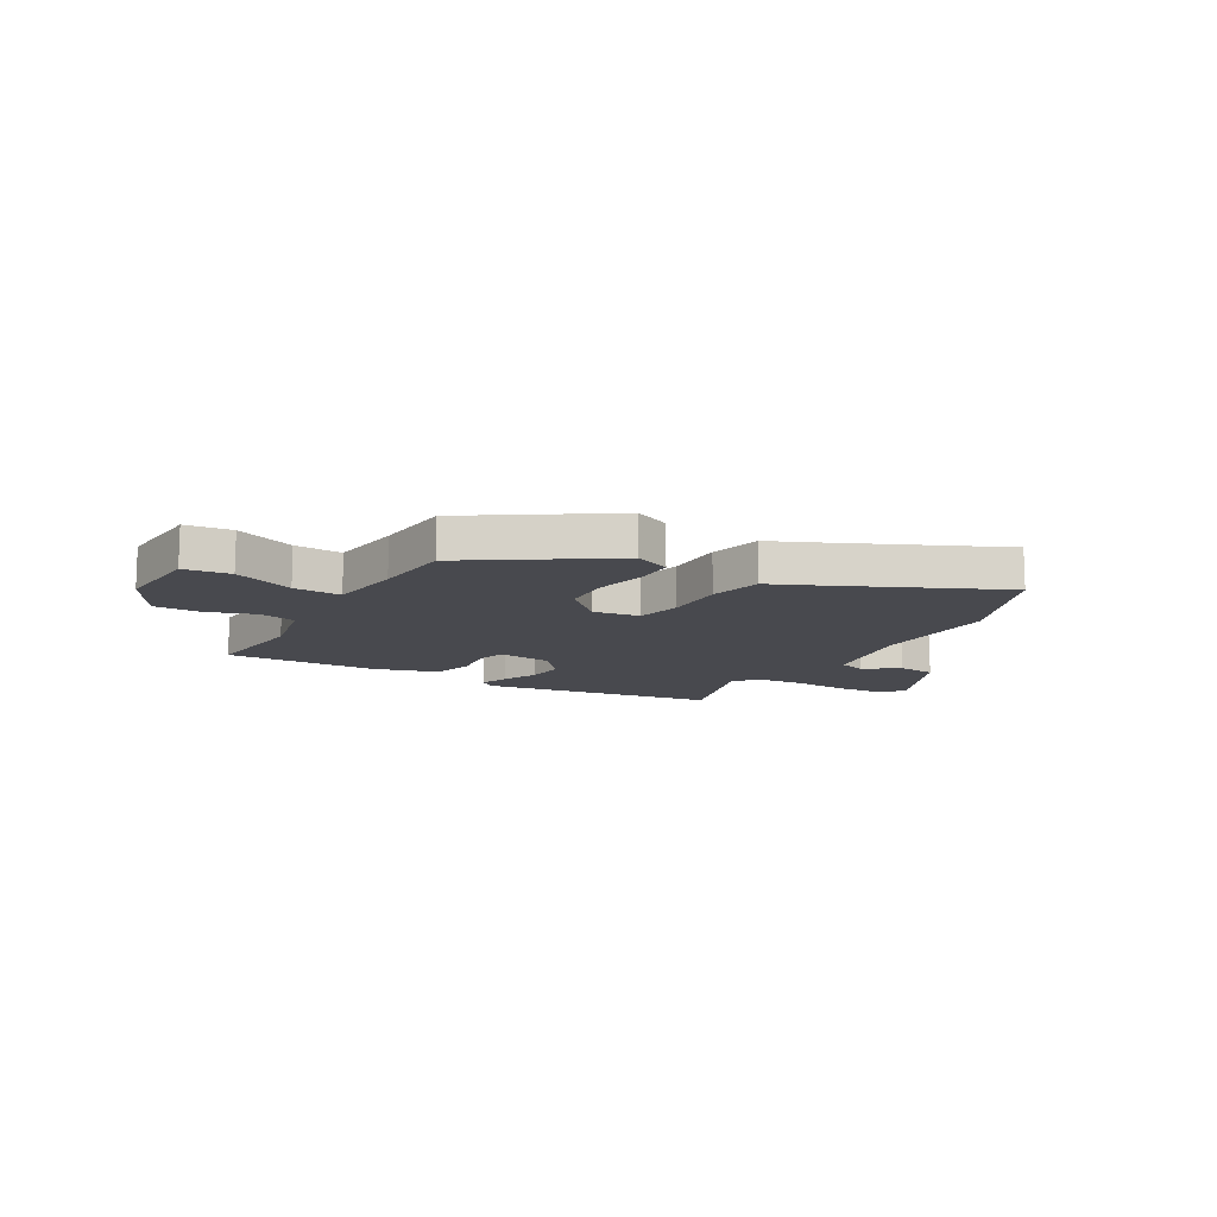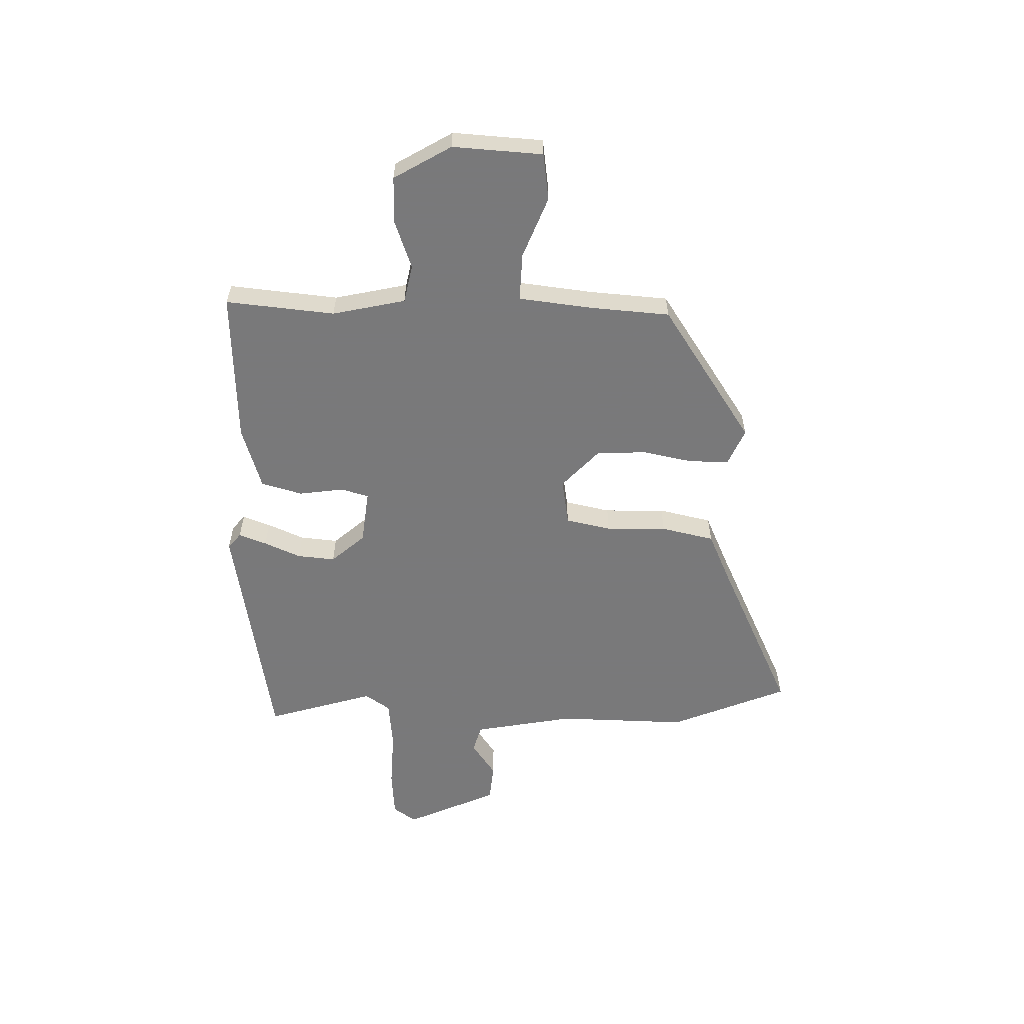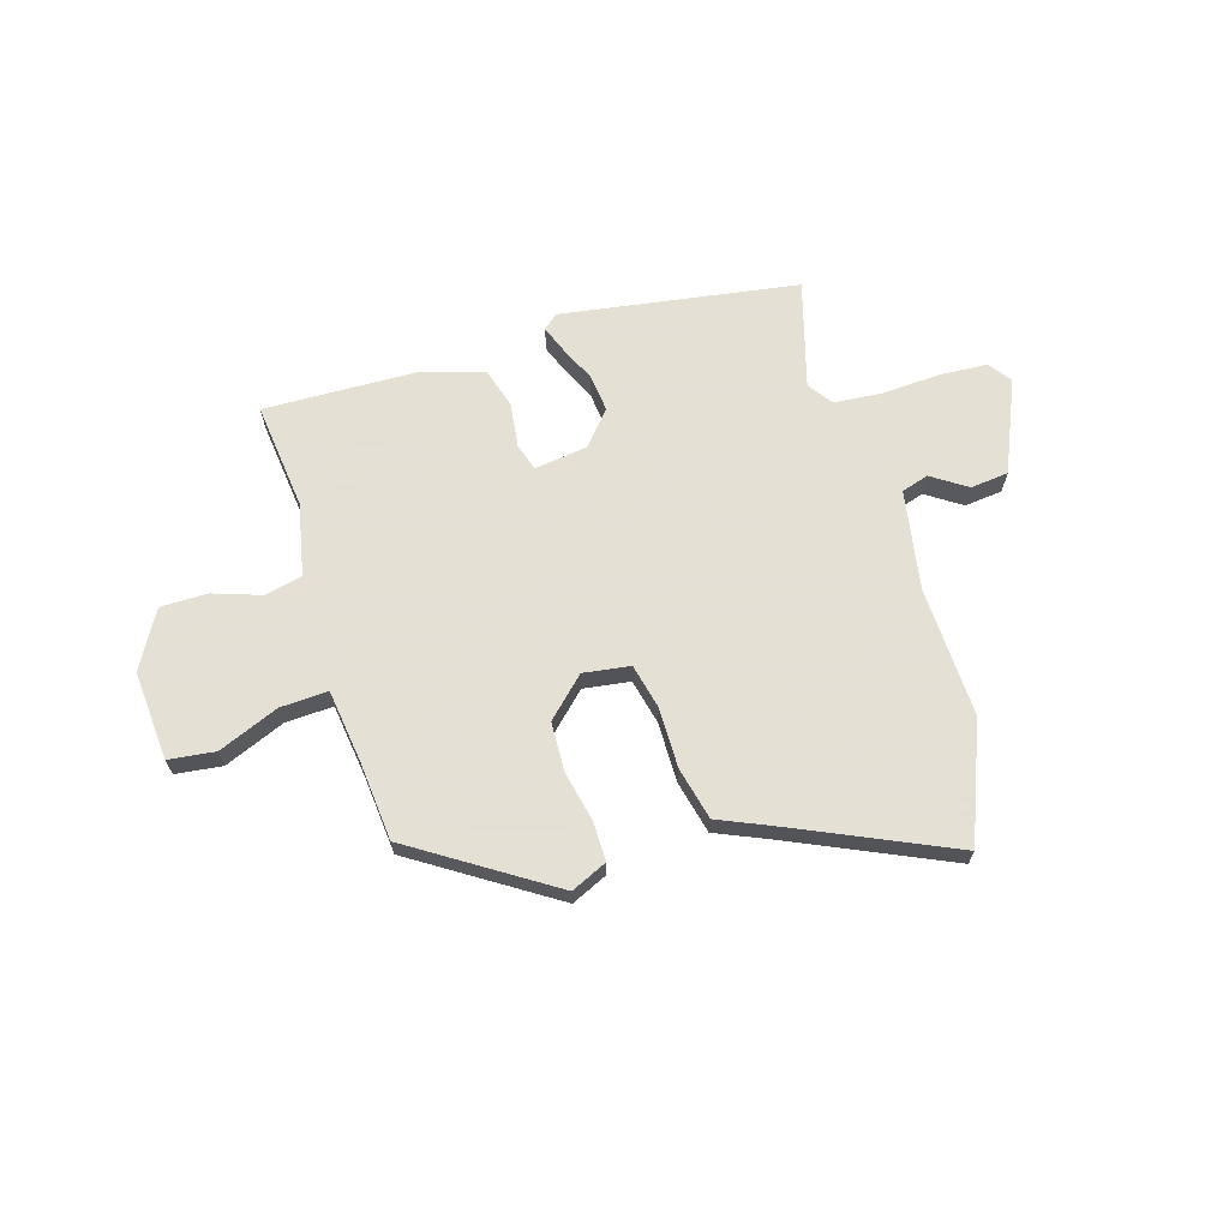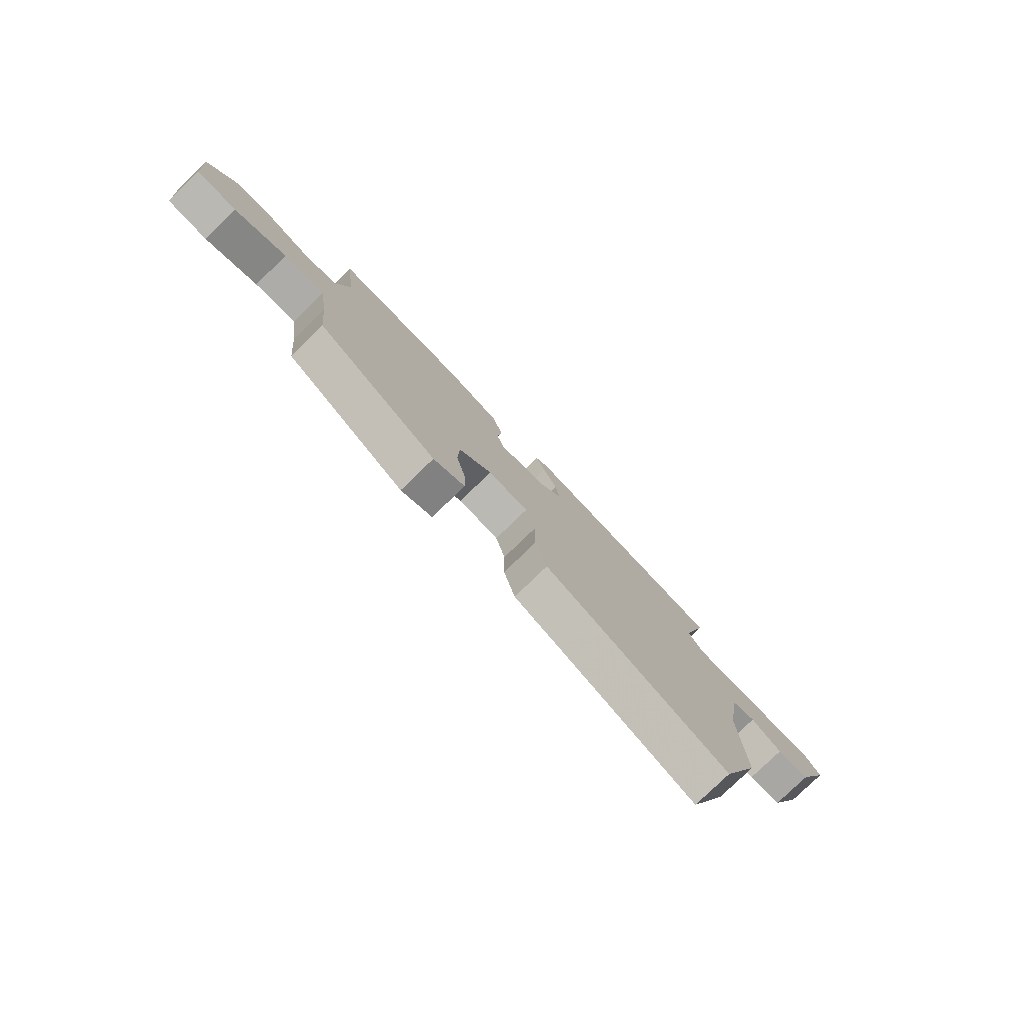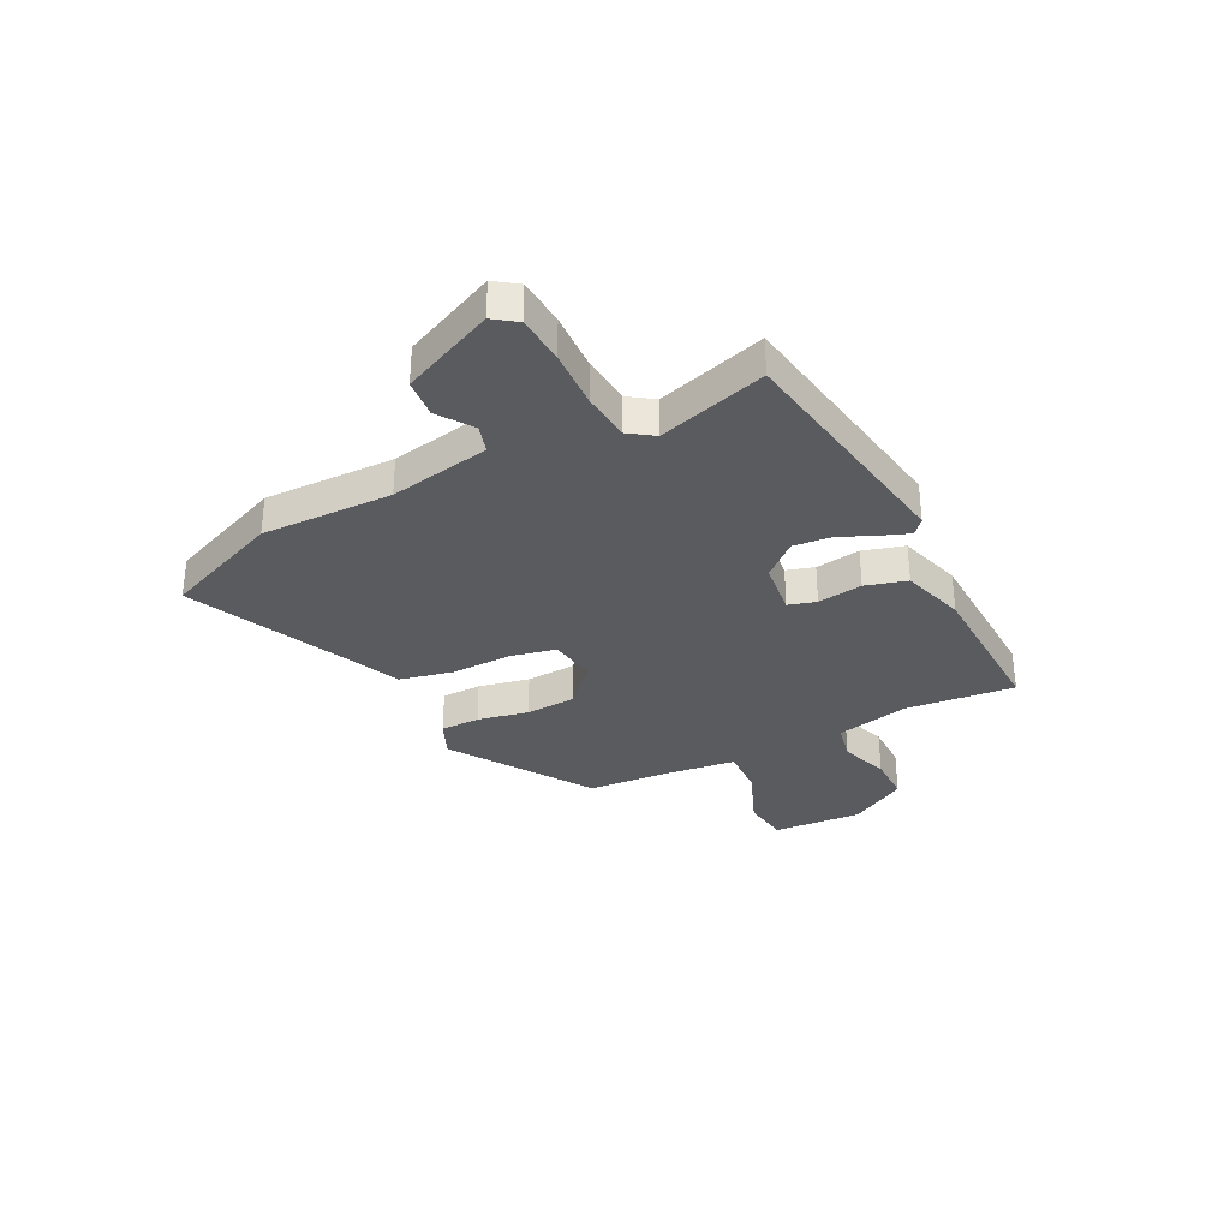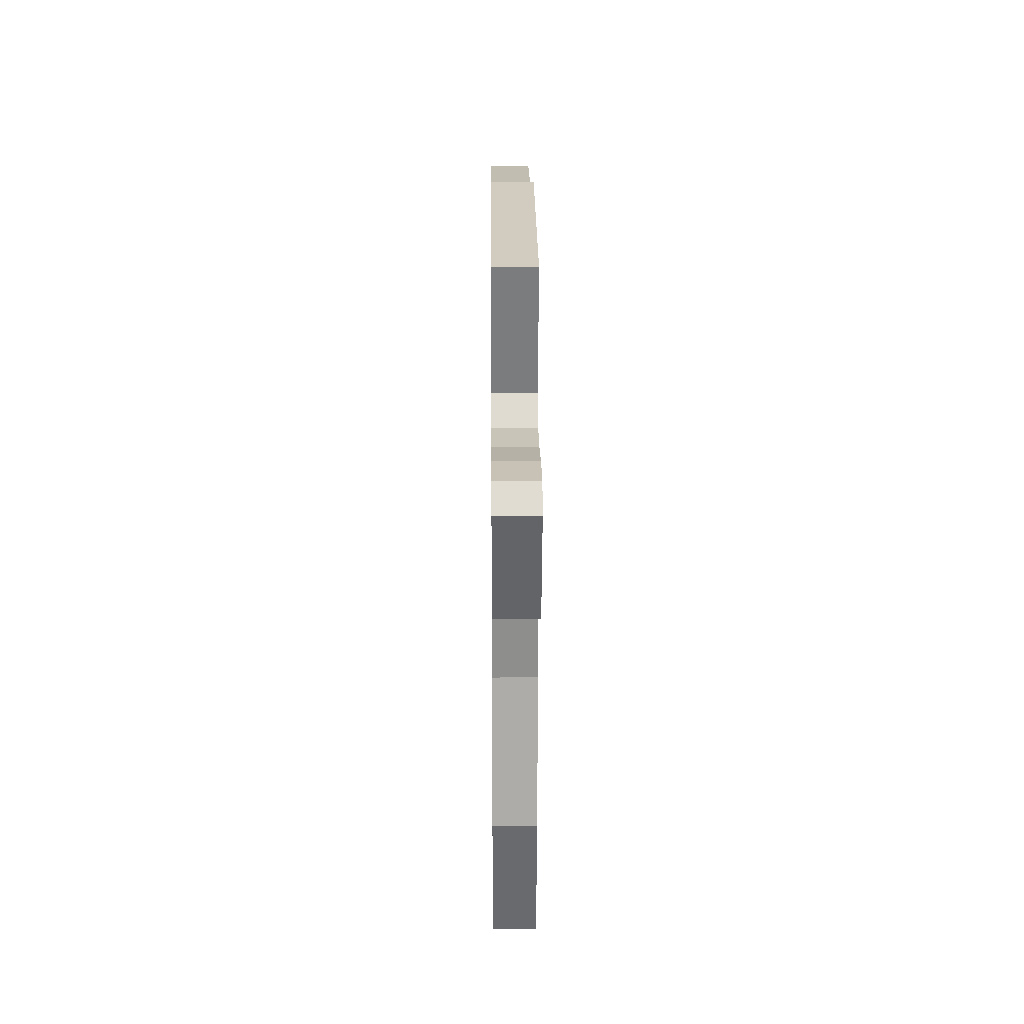
<metadata>
{"format":"obj","ext":"obj","renderer":"f3d","projection":"perspective","resolution":1024,"background":"white","views":[{"elev":-12.6,"azim":150.6,"up":"+Y"},{"elev":-57.8,"azim":89.9,"up":"+Y"},{"elev":66.2,"azim":163.5,"up":"+Y"},{"elev":-78.8,"azim":134.1,"up":"+Z"},{"elev":-33.1,"azim":-62.1,"up":"+Y"},{"elev":15.8,"azim":-90.5,"up":"+Z"}]}
</metadata>
<code>
v 0.452 0.07 -0.348
v 0.194 0.07 -0.512
v 0.127 0.07 -0.481
v 0.128 0.07 -0.408
v 0.149 0.07 -0.314
v 0.146 0.07 -0.222
v 0.075 0.07 -0.153
v -0.012 0.07 -0.165
v -0.032 0.07 -0.249
v -0.032 0.07 -0.361
v -0.056 0.07 -0.459
v -0.15 0.07 -0.499
v -0.449 0.07 -0.632
v -0.534 0.07 -0.413
v -0.524 0.07 -0.171
v -0.555 0.07 0.016
v -0.606 0.07 0.032
v -0.671 0.07 -0.011
v -0.742 0.07 -0.003
v -0.815 0.07 0.169
v -0.784 0.07 0.211
v -0.695 0.07 0.216
v -0.586 0.07 0.209
v -0.496 0.07 0.216
v -0.463 0.07 0.262
v -0.519 0.07 0.463
v -0.076 0.07 0.529
v -0.049 0.07 0.505
v -0.069 0.07 0.454
v -0.1 0.07 0.387
v -0.108 0.07 0.317
v -0.055 0.07 0.254
v 0.045 0.07 0.24
v 0.061 0.07 0.291
v 0.051 0.07 0.374
v 0.074 0.07 0.45
v 0.192 0.07 0.484
v 0.477 0.07 0.49
v 0.453 0.07 0.289
v 0.48 0.07 0.153
v 0.55 0.07 0.137
v 0.64 0.07 0.167
v 0.727 0.07 0.166
v 0.787 0.07 0.059
v 0.773 0.07 -0.107
v 0.686 0.07 -0.117
v 0.574 0.07 -0.07
v 0.485 0.07 -0.065
v 0.466 0.07 -0.202
v 0.452 0 -0.348
v 0.194 0 -0.512
v 0.127 0 -0.481
v 0.128 0 -0.408
v 0.149 0 -0.314
v 0.146 0 -0.222
v 0.075 0 -0.153
v -0.012 0 -0.165
v -0.032 0 -0.249
v -0.032 0 -0.361
v -0.056 0 -0.459
v -0.15 0 -0.499
v -0.449 0 -0.632
v -0.534 0 -0.413
v -0.524 0 -0.171
v -0.555 0 0.016
v -0.606 0 0.032
v -0.671 0 -0.011
v -0.742 0 -0.003
v -0.815 0 0.169
v -0.784 0 0.211
v -0.695 0 0.216
v -0.586 0 0.209
v -0.496 0 0.216
v -0.463 0 0.262
v -0.519 0 0.463
v -0.076 0 0.529
v -0.049 0 0.505
v -0.069 0 0.454
v -0.1 0 0.387
v -0.108 0 0.317
v -0.055 0 0.254
v 0.045 0 0.24
v 0.061 0 0.291
v 0.051 0 0.374
v 0.074 0 0.45
v 0.192 0 0.484
v 0.477 0 0.49
v 0.453 0 0.289
v 0.48 0 0.153
v 0.55 0 0.137
v 0.64 0 0.167
v 0.727 0 0.166
v 0.787 0 0.059
v 0.773 0 -0.107
v 0.686 0 -0.117
v 0.574 0 -0.07
v 0.485 0 -0.065
v 0.466 0 -0.202
f 45 46 47
f 44 45 47
f 43 44 47
f 42 43 47
f 41 42 47
f 40 41 47 48
f 39 40 48 49
f 37 38 39
f 36 37 39
f 35 36 39
f 34 35 39
f 39 49 1
f 34 39 1
f 33 34 1
f 28 29 30
f 27 28 30
f 26 27 30
f 25 26 30
f 24 25 30 31
f 21 22 23
f 20 21 23
f 19 20 23
f 18 19 23
f 17 18 23
f 16 17 23 24
f 24 31 32
f 16 24 32
f 15 16 32
f 15 32 33
f 14 15 33
f 13 14 33
f 12 13 33
f 3 4 5
f 2 3 5
f 1 2 5
f 1 5 6
f 33 1 6 7
f 9 10 11 12
f 8 9 12 33
f 7 8 33
f 96 95 94
f 96 94 93
f 96 93 92
f 96 92 91
f 96 91 90
f 97 96 90 89
f 98 97 89 88
f 88 87 86
f 88 86 85
f 88 85 84
f 88 84 83
f 50 98 88
f 50 88 83
f 50 83 82
f 79 78 77
f 79 77 76
f 79 76 75
f 79 75 74
f 80 79 74 73
f 72 71 70
f 72 70 69
f 72 69 68
f 72 68 67
f 72 67 66
f 73 72 66 65
f 81 80 73
f 81 73 65
f 81 65 64
f 82 81 64
f 82 64 63
f 82 63 62
f 82 62 61
f 54 53 52
f 54 52 51
f 54 51 50
f 55 54 50
f 56 55 50 82
f 61 60 59 58
f 82 61 58 57
f 82 57 56
f 1 50 51 2
f 2 51 52 3
f 3 52 53 4
f 4 53 54 5
f 5 54 55 6
f 6 55 56 7
f 7 56 57 8
f 8 57 58 9
f 9 58 59 10
f 10 59 60 11
f 11 60 61 12
f 12 61 62 13
f 13 62 63 14
f 14 63 64 15
f 15 64 65 16
f 16 65 66 17
f 17 66 67 18
f 18 67 68 19
f 19 68 69 20
f 20 69 70 21
f 21 70 71 22
f 22 71 72 23
f 23 72 73 24
f 24 73 74 25
f 25 74 75 26
f 26 75 76 27
f 27 76 77 28
f 28 77 78 29
f 29 78 79 30
f 30 79 80 31
f 31 80 81 32
f 32 81 82 33
f 33 82 83 34
f 34 83 84 35
f 35 84 85 36
f 36 85 86 37
f 37 86 87 38
f 38 87 88 39
f 39 88 89 40
f 40 89 90 41
f 41 90 91 42
f 42 91 92 43
f 43 92 93 44
f 44 93 94 45
f 45 94 95 46
f 46 95 96 47
f 47 96 97 48
f 48 97 98 49
f 49 98 50 1

</code>
